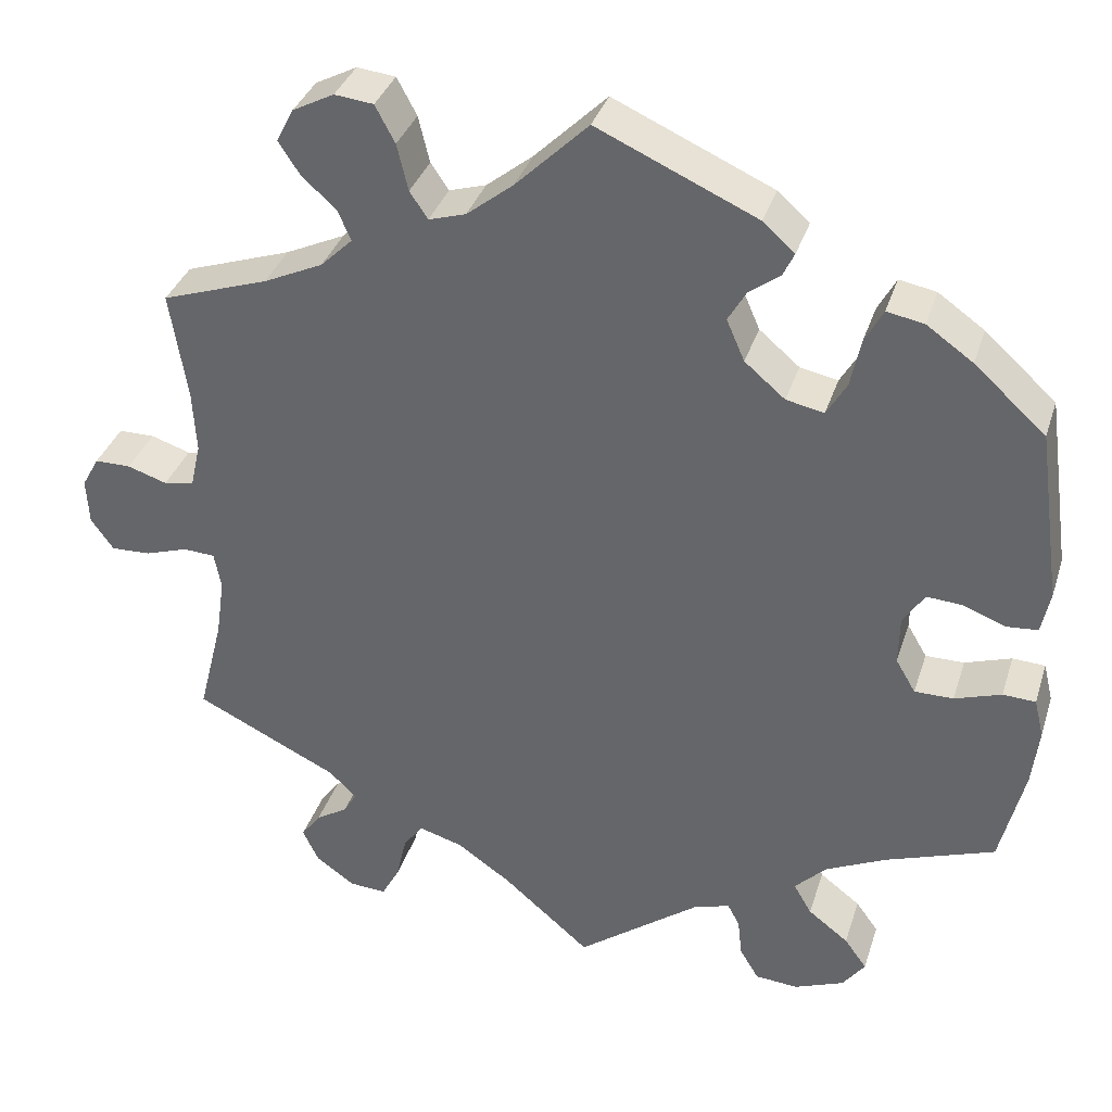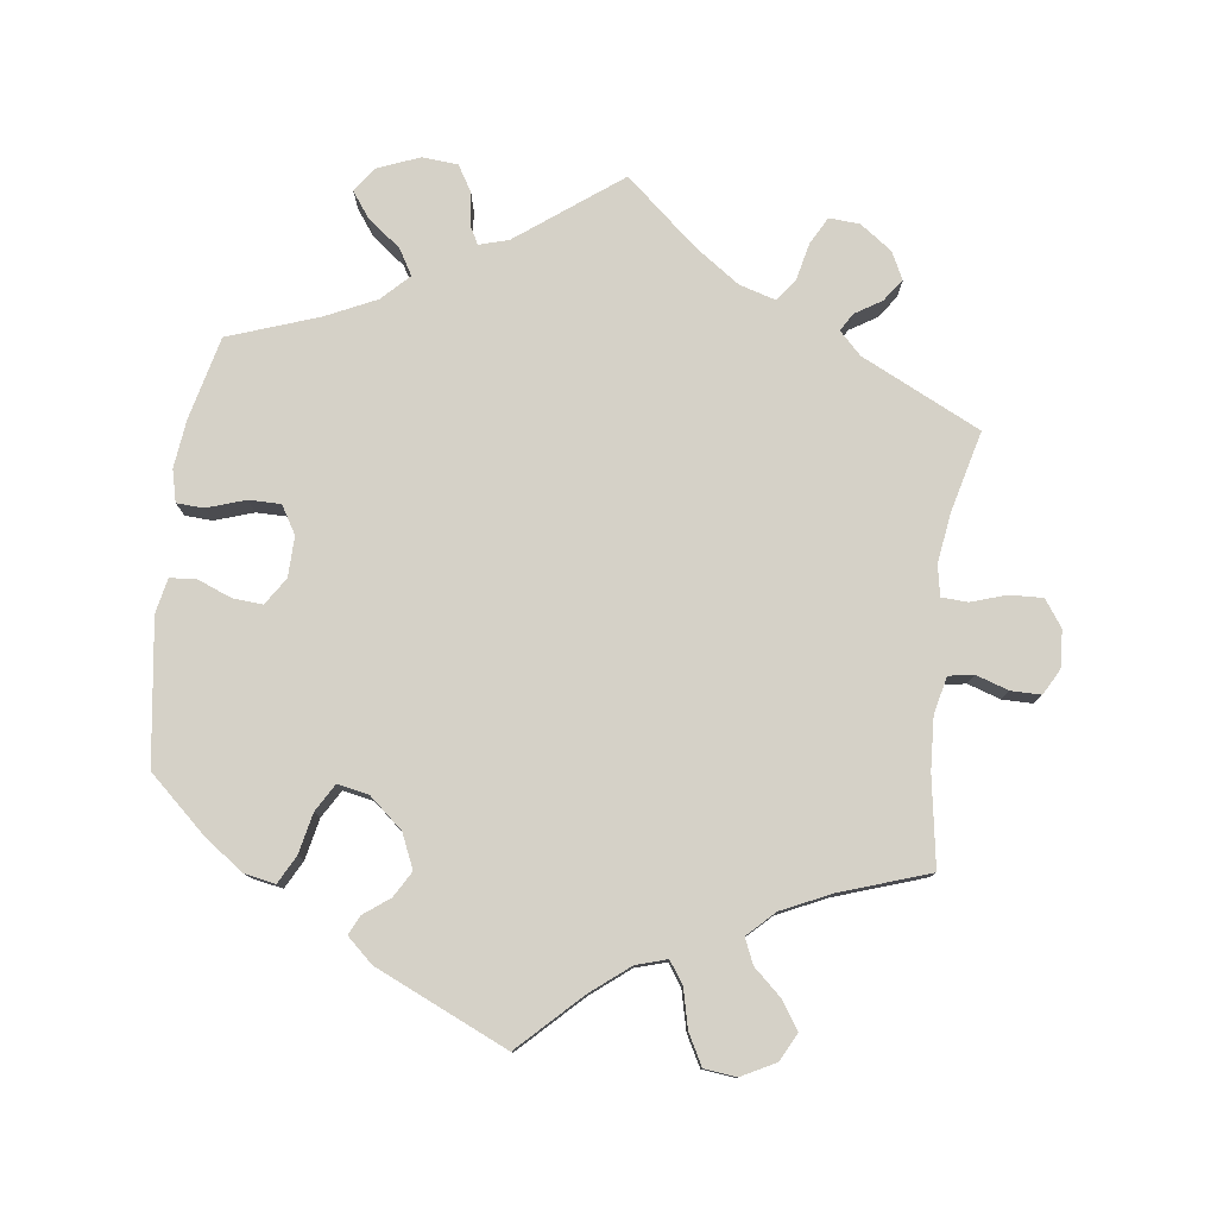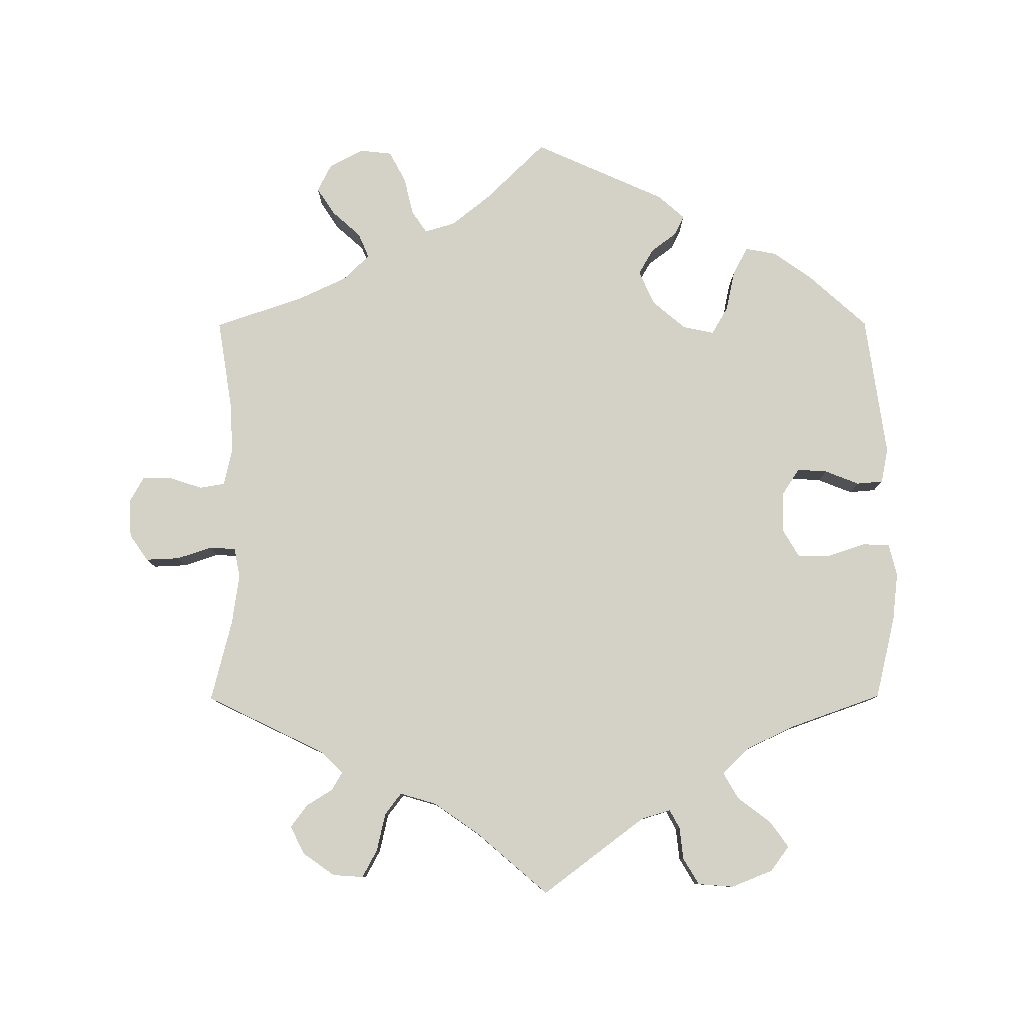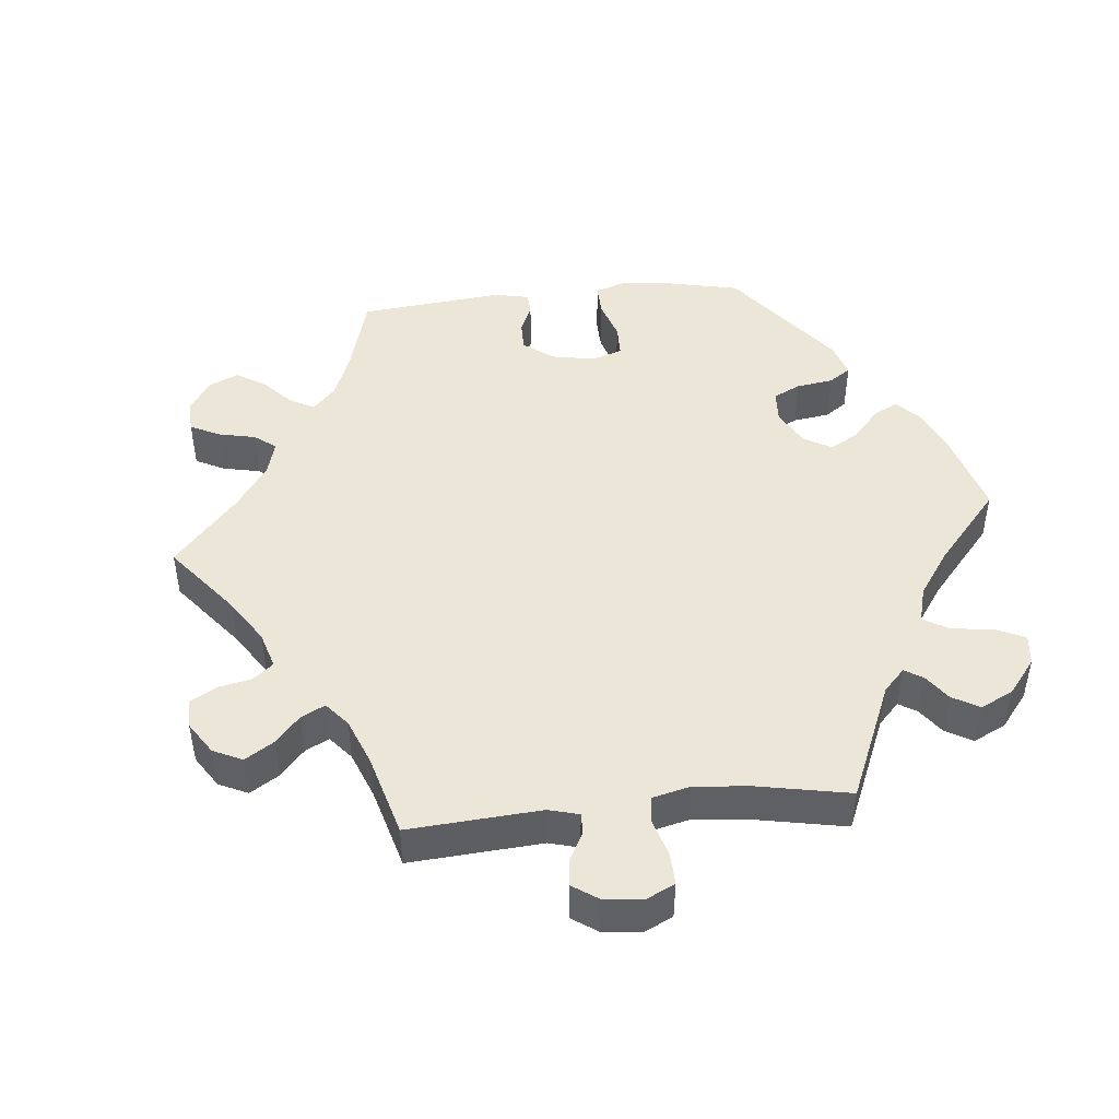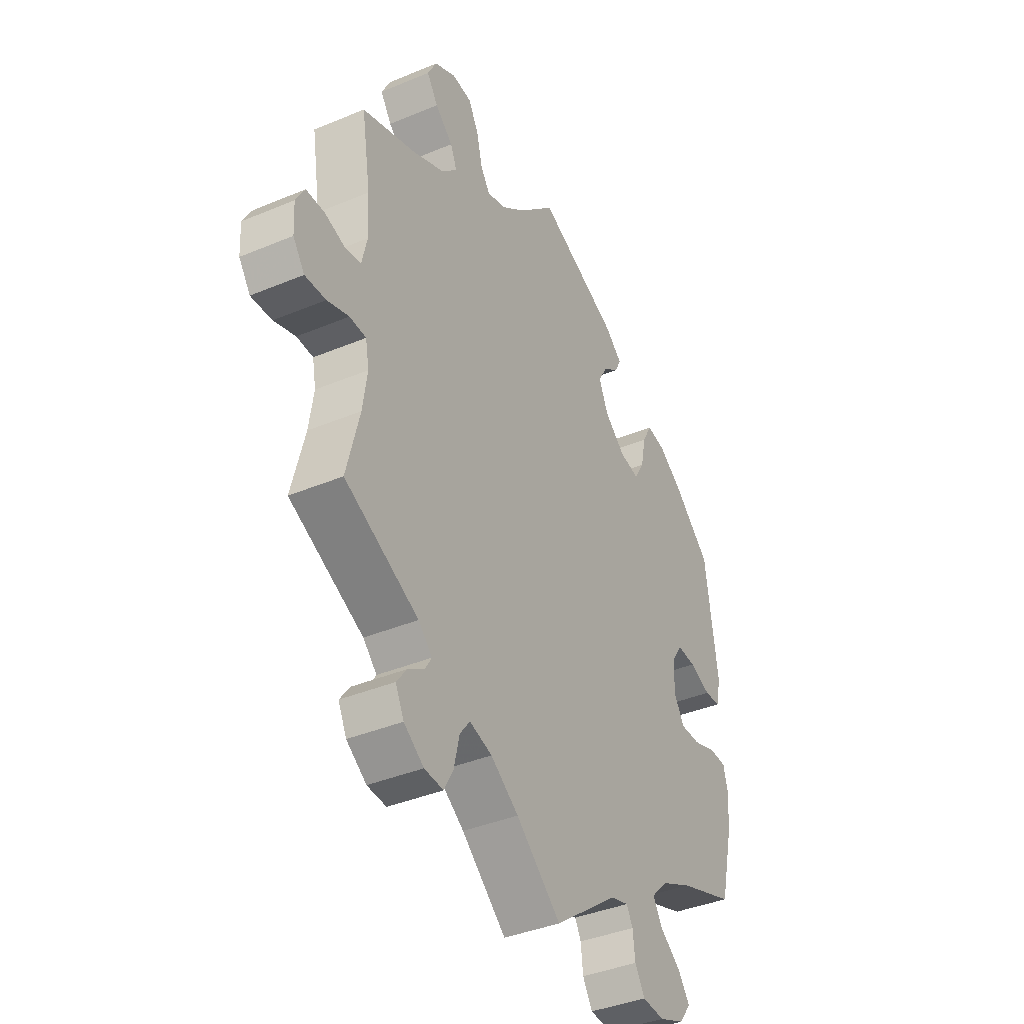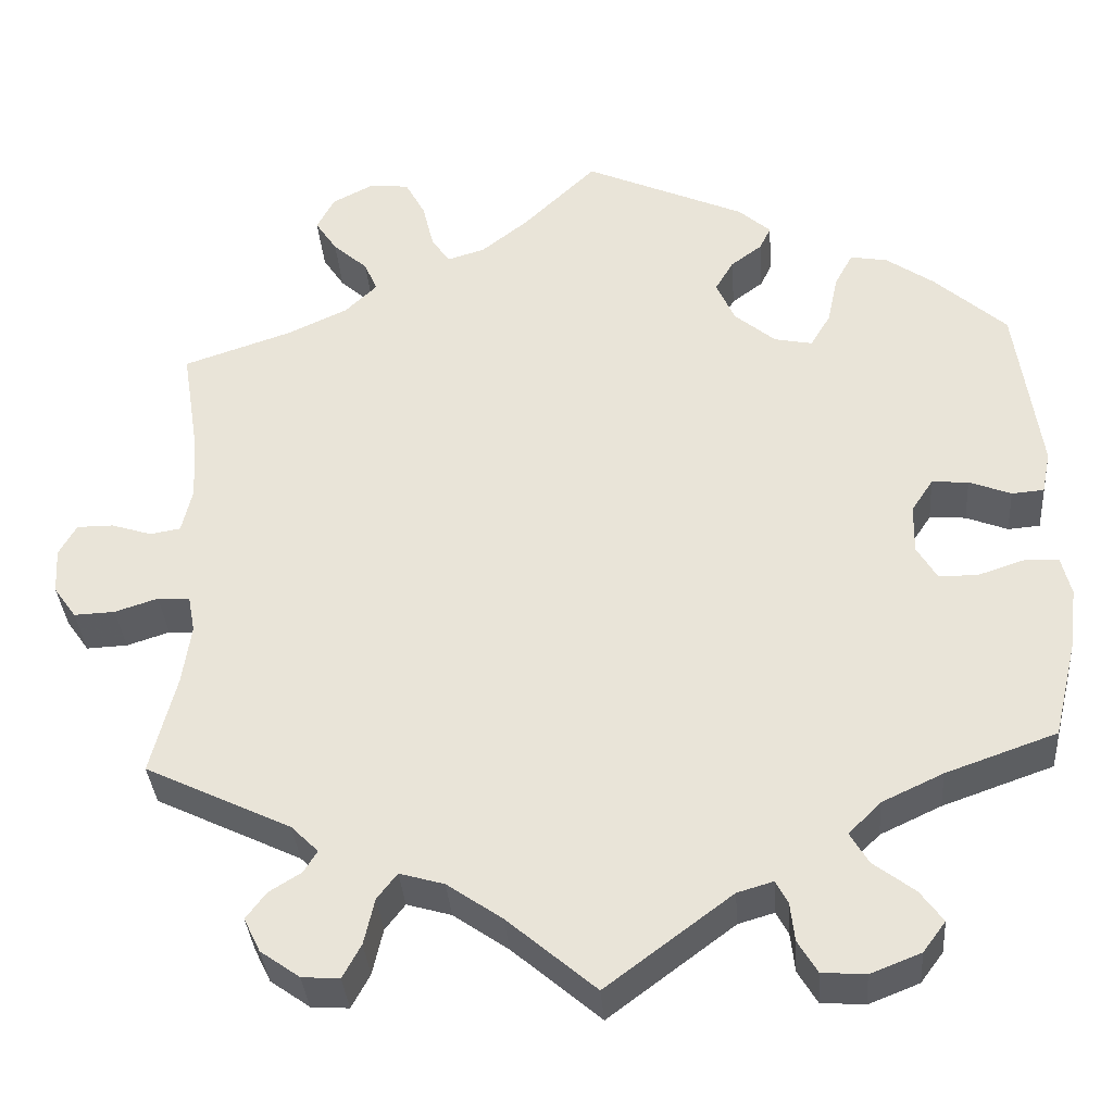
<metadata>
{"format":"obj","ext":"obj","renderer":"f3d","projection":"perspective","resolution":1024,"background":"white","views":[{"elev":35.2,"azim":-163.2,"up":"+Z"},{"elev":78.7,"azim":7.3,"up":"+Y"},{"elev":79.8,"azim":179.8,"up":"+Y"},{"elev":46.5,"azim":144.3,"up":"+Y"},{"elev":-39.0,"azim":117.7,"up":"+Z"},{"elev":-35.5,"azim":-175.7,"up":"+Z"}]}
</metadata>
<code>
v 0.481 0.07 0.164
v 0.477 0.07 0.091
v 0.489 0.07 0.039
v 0.524 0.07 0.033
v 0.57 0.07 0.048
v 0.612 0.07 0.048
v 0.632 0.07 0.012
v 0.629 0.07 -0.041
v 0.603 0.07 -0.078
v 0.556 0.07 -0.076
v 0.507 0.07 -0.06
v 0.47 0.07 -0.062
v 0.462 0.07 -0.105
v 0.472 0.07 -0.174
v 0.501 0.07 -0.289
v 0.334 0.07 -0.37
v 0.303 0.07 -0.401
v 0.318 0.07 -0.426
v 0.355 0.07 -0.449
v 0.378 0.07 -0.48
v 0.359 0.07 -0.519
v 0.314 0.07 -0.551
v 0.271 0.07 -0.554
v 0.25 0.07 -0.515
v 0.238 0.07 -0.462
v 0.215 0.07 -0.432
v 0.164 0.07 -0.447
v 0.101 0.07 -0.491
v 0 0.07 -0.578
v -0.144 0.07 -0.47
v -0.185 0.07 -0.458
v -0.199 0.07 -0.484
v -0.204 0.07 -0.529
v -0.226 0.07 -0.566
v -0.276 0.07 -0.57
v -0.334 0.07 -0.547
v -0.36 0.07 -0.512
v -0.334 0.07 -0.476
v -0.287 0.07 -0.44
v -0.266 0.07 -0.404
v -0.303 0.07 -0.367
v -0.373 0.07 -0.334
v -0.5 0.07 -0.289
v -0.528 0.07 -0.173
v -0.536 0.07 -0.105
v -0.525 0.07 -0.06
v -0.487 0.07 -0.058
v -0.433 0.07 -0.076
v -0.388 0.07 -0.076
v -0.365 0.07 -0.037
v -0.366 0.07 0.02
v -0.391 0.07 0.058
v -0.433 0.07 0.055
v -0.481 0.07 0.036
v -0.518 0.07 0.039
v -0.528 0.07 0.088
v -0.5 0.07 0.289
v -0.417 0.07 0.364
v -0.363 0.07 0.402
v -0.32 0.07 0.41
v -0.299 0.07 0.371
v -0.287 0.07 0.314
v -0.264 0.07 0.275
v -0.22 0.07 0.284
v -0.173 0.07 0.324
v -0.152 0.07 0.372
v -0.173 0.07 0.408
v -0.209 0.07 0.435
v -0.222 0.07 0.462
v -0.185 0.07 0.495
v 0 0.07 0.578
v 0.084 0.07 0.496
v 0.138 0.07 0.453
v 0.181 0.07 0.44
v 0.202 0.07 0.471
v 0.215 0.07 0.525
v 0.238 0.07 0.568
v 0.283 0.07 0.573
v 0.331 0.07 0.548
v 0.351 0.07 0.509
v 0.326 0.07 0.471
v 0.286 0.07 0.435
v 0.271 0.07 0.4
v 0.308 0.07 0.364
v 0.377 0.07 0.332
v 0.501 0.07 0.29
v 0.481 0 0.164
v 0.477 0 0.091
v 0.489 0 0.039
v 0.524 0 0.033
v 0.57 0 0.048
v 0.612 0 0.048
v 0.632 0 0.012
v 0.629 0 -0.041
v 0.603 0 -0.078
v 0.556 0 -0.076
v 0.507 0 -0.06
v 0.47 0 -0.062
v 0.462 0 -0.105
v 0.472 0 -0.174
v 0.501 0 -0.289
v 0.334 0 -0.37
v 0.303 0 -0.401
v 0.318 0 -0.426
v 0.355 0 -0.449
v 0.378 0 -0.48
v 0.359 0 -0.519
v 0.314 0 -0.551
v 0.271 0 -0.554
v 0.25 0 -0.515
v 0.238 0 -0.462
v 0.215 0 -0.432
v 0.164 0 -0.447
v 0.101 0 -0.491
v 0 0 -0.578
v -0.144 0 -0.47
v -0.185 0 -0.458
v -0.199 0 -0.484
v -0.204 0 -0.529
v -0.226 0 -0.566
v -0.276 0 -0.57
v -0.334 0 -0.547
v -0.36 0 -0.512
v -0.334 0 -0.476
v -0.287 0 -0.44
v -0.266 0 -0.404
v -0.303 0 -0.367
v -0.373 0 -0.334
v -0.5 0 -0.289
v -0.528 0 -0.173
v -0.536 0 -0.105
v -0.525 0 -0.06
v -0.487 0 -0.058
v -0.433 0 -0.076
v -0.388 0 -0.076
v -0.365 0 -0.037
v -0.366 0 0.02
v -0.391 0 0.058
v -0.433 0 0.055
v -0.481 0 0.036
v -0.518 0 0.039
v -0.528 0 0.088
v -0.5 0 0.289
v -0.417 0 0.364
v -0.363 0 0.402
v -0.32 0 0.41
v -0.299 0 0.371
v -0.287 0 0.314
v -0.264 0 0.275
v -0.22 0 0.284
v -0.173 0 0.324
v -0.152 0 0.372
v -0.173 0 0.408
v -0.209 0 0.435
v -0.222 0 0.462
v -0.185 0 0.495
v 0 0 0.578
v 0.084 0 0.496
v 0.138 0 0.453
v 0.181 0 0.44
v 0.202 0 0.471
v 0.215 0 0.525
v 0.238 0 0.568
v 0.283 0 0.573
v 0.331 0 0.548
v 0.351 0 0.509
v 0.326 0 0.471
v 0.286 0 0.435
v 0.271 0 0.4
v 0.308 0 0.364
v 0.377 0 0.332
v 0.501 0 0.29
f 85 86 1
f 84 85 1 2
f 83 84 2 3
f 79 80 81 82
f 79 82 83
f 78 79 83
f 75 76 77 78
f 74 75 78 83
f 73 74 83 3
f 69 70 71 72
f 67 68 69 72
f 66 67 72 73
f 65 66 73 3
f 59 60 61 62
f 59 62 63
f 58 59 63
f 57 58 63
f 56 57 63
f 53 54 55 56
f 52 53 56 63
f 51 52 63 64
f 45 46 47 48
f 45 48 49
f 42 43 44 45
f 41 42 45 49
f 40 41 49 50
f 36 37 38 39
f 36 39 40
f 35 36 40
f 32 33 34 35
f 31 32 35 40
f 30 31 40 50
f 28 29 30 50
f 22 23 24 25
f 22 25 26
f 21 22 26
f 18 19 20 21
f 17 18 21 26
f 16 17 26 27
f 14 15 16 27
f 8 9 10 11
f 8 11 12
f 7 8 12
f 4 5 6 7
f 3 4 7 12
f 65 3 12
f 64 65 12 13
f 28 50 51 64
f 27 28 64
f 13 14 27 64
f 87 172 171
f 88 87 171 170
f 89 88 170 169
f 168 167 166 165
f 169 168 165
f 169 165 164
f 164 163 162 161
f 169 164 161 160
f 89 169 160 159
f 158 157 156 155
f 158 155 154 153
f 159 158 153 152
f 89 159 152 151
f 148 147 146 145
f 149 148 145
f 149 145 144
f 149 144 143
f 149 143 142
f 142 141 140 139
f 149 142 139 138
f 150 149 138 137
f 134 133 132 131
f 135 134 131
f 131 130 129 128
f 135 131 128 127
f 136 135 127 126
f 125 124 123 122
f 126 125 122
f 126 122 121
f 121 120 119 118
f 126 121 118 117
f 136 126 117 116
f 136 116 115 114
f 111 110 109 108
f 112 111 108
f 112 108 107
f 107 106 105 104
f 112 107 104 103
f 113 112 103 102
f 113 102 101 100
f 97 96 95 94
f 98 97 94
f 98 94 93
f 93 92 91 90
f 98 93 90 89
f 98 89 151
f 99 98 151 150
f 150 137 136 114
f 150 114 113
f 150 113 100 99
f 1 87 88 2
f 2 88 89 3
f 3 89 90 4
f 4 90 91 5
f 5 91 92 6
f 6 92 93 7
f 7 93 94 8
f 8 94 95 9
f 9 95 96 10
f 10 96 97 11
f 11 97 98 12
f 12 98 99 13
f 13 99 100 14
f 14 100 101 15
f 15 101 102 16
f 16 102 103 17
f 17 103 104 18
f 18 104 105 19
f 19 105 106 20
f 20 106 107 21
f 21 107 108 22
f 22 108 109 23
f 23 109 110 24
f 24 110 111 25
f 25 111 112 26
f 26 112 113 27
f 27 113 114 28
f 28 114 115 29
f 29 115 116 30
f 30 116 117 31
f 31 117 118 32
f 32 118 119 33
f 33 119 120 34
f 34 120 121 35
f 35 121 122 36
f 36 122 123 37
f 37 123 124 38
f 38 124 125 39
f 39 125 126 40
f 40 126 127 41
f 41 127 128 42
f 42 128 129 43
f 43 129 130 44
f 44 130 131 45
f 45 131 132 46
f 46 132 133 47
f 47 133 134 48
f 48 134 135 49
f 49 135 136 50
f 50 136 137 51
f 51 137 138 52
f 52 138 139 53
f 53 139 140 54
f 54 140 141 55
f 55 141 142 56
f 56 142 143 57
f 57 143 144 58
f 58 144 145 59
f 59 145 146 60
f 60 146 147 61
f 61 147 148 62
f 62 148 149 63
f 63 149 150 64
f 64 150 151 65
f 65 151 152 66
f 66 152 153 67
f 67 153 154 68
f 68 154 155 69
f 69 155 156 70
f 70 156 157 71
f 71 157 158 72
f 72 158 159 73
f 73 159 160 74
f 74 160 161 75
f 75 161 162 76
f 76 162 163 77
f 77 163 164 78
f 78 164 165 79
f 79 165 166 80
f 80 166 167 81
f 81 167 168 82
f 82 168 169 83
f 83 169 170 84
f 84 170 171 85
f 85 171 172 86
f 86 172 87 1

</code>
